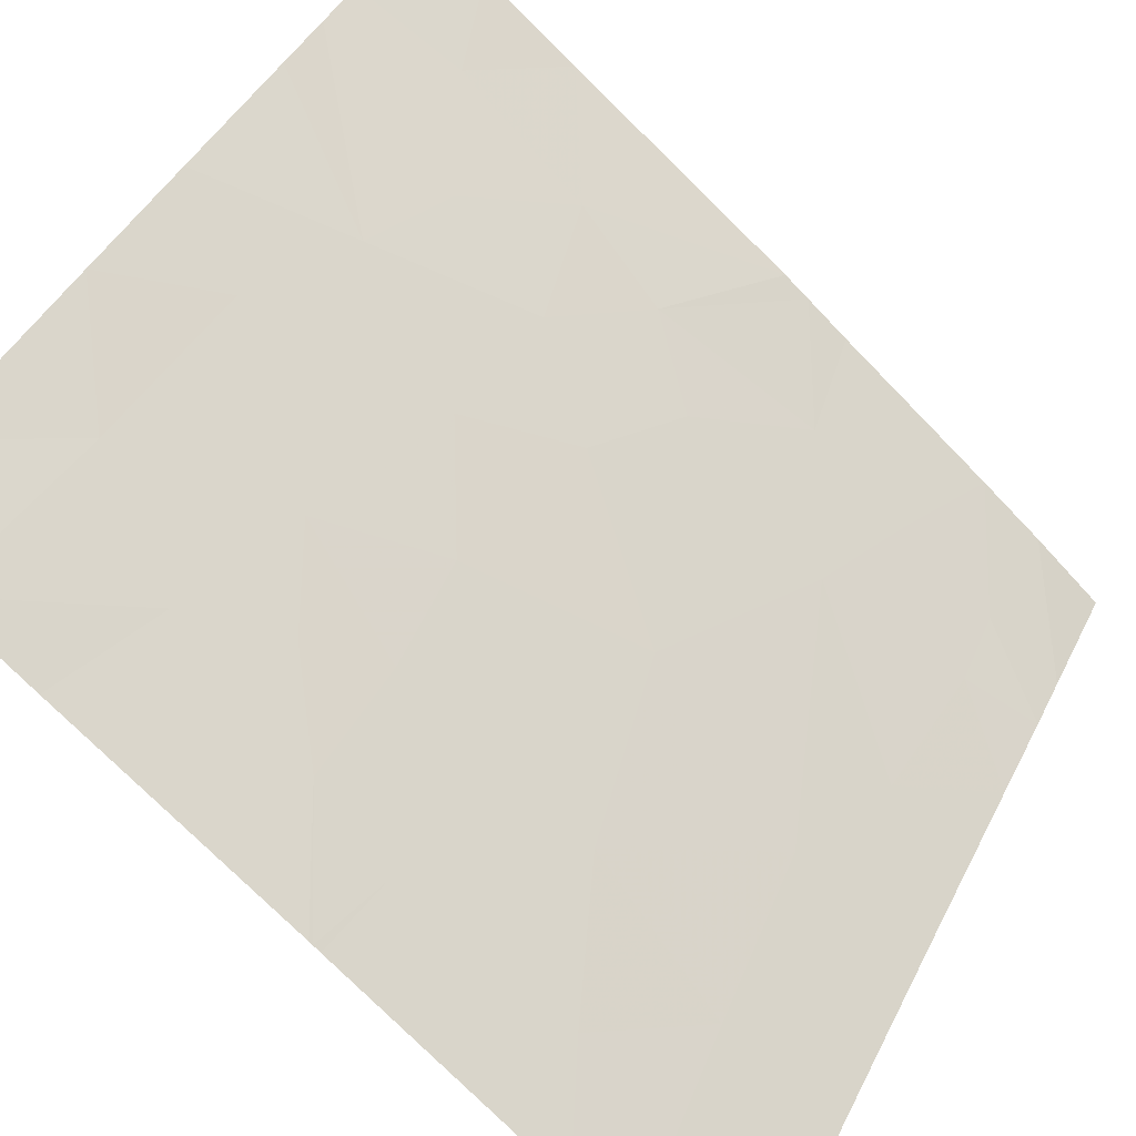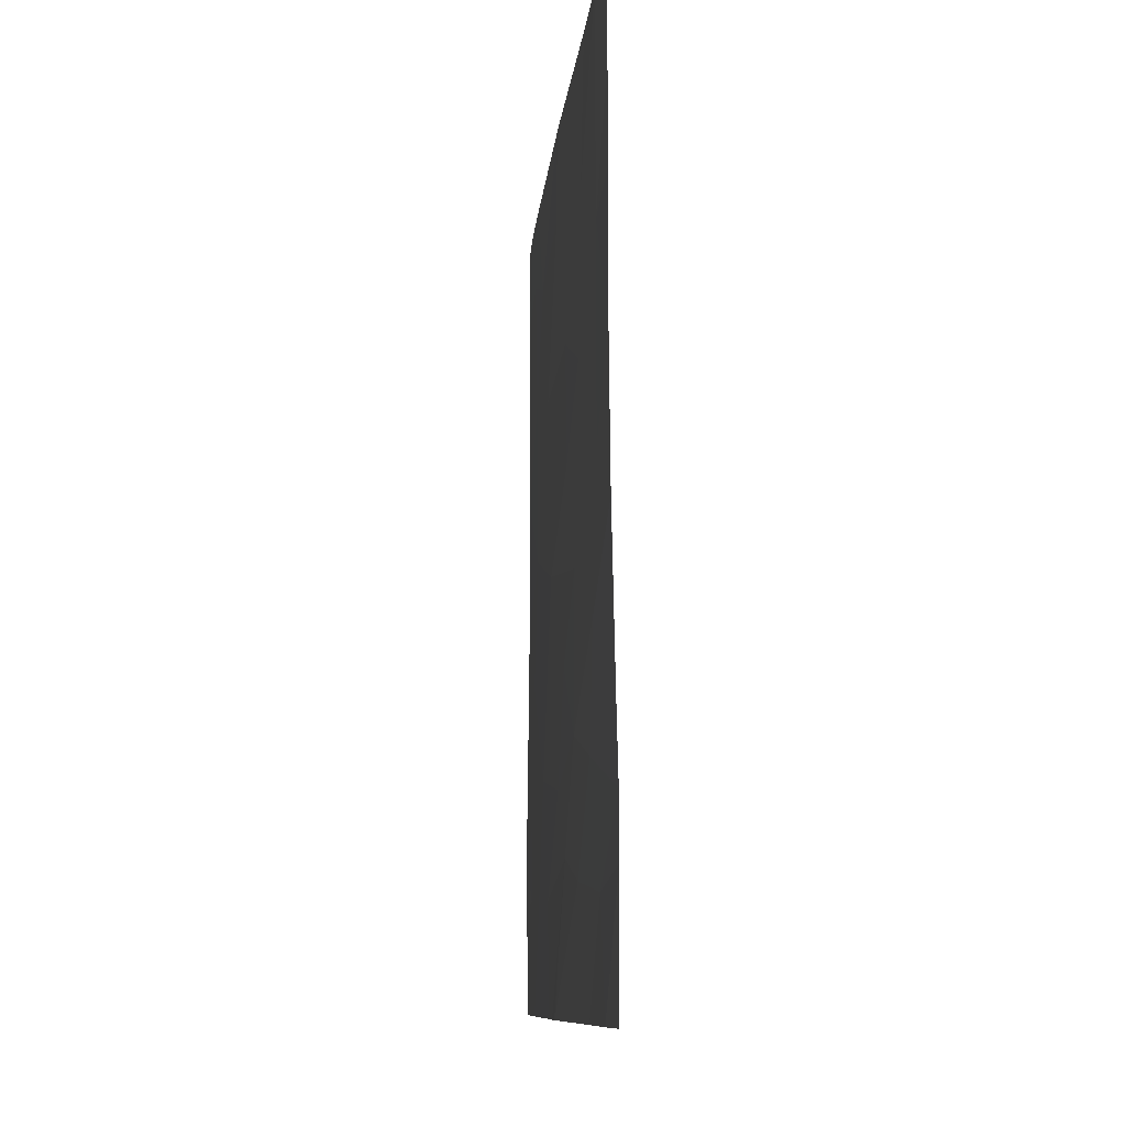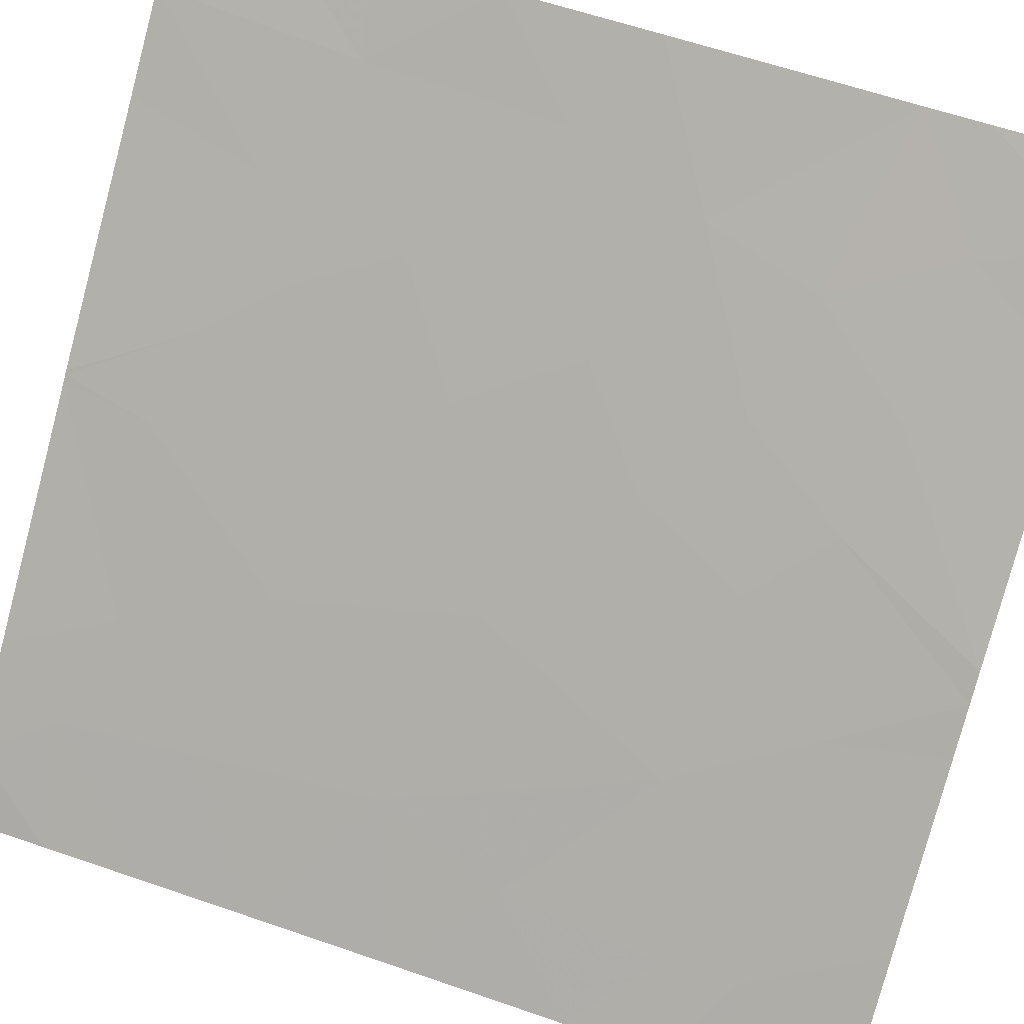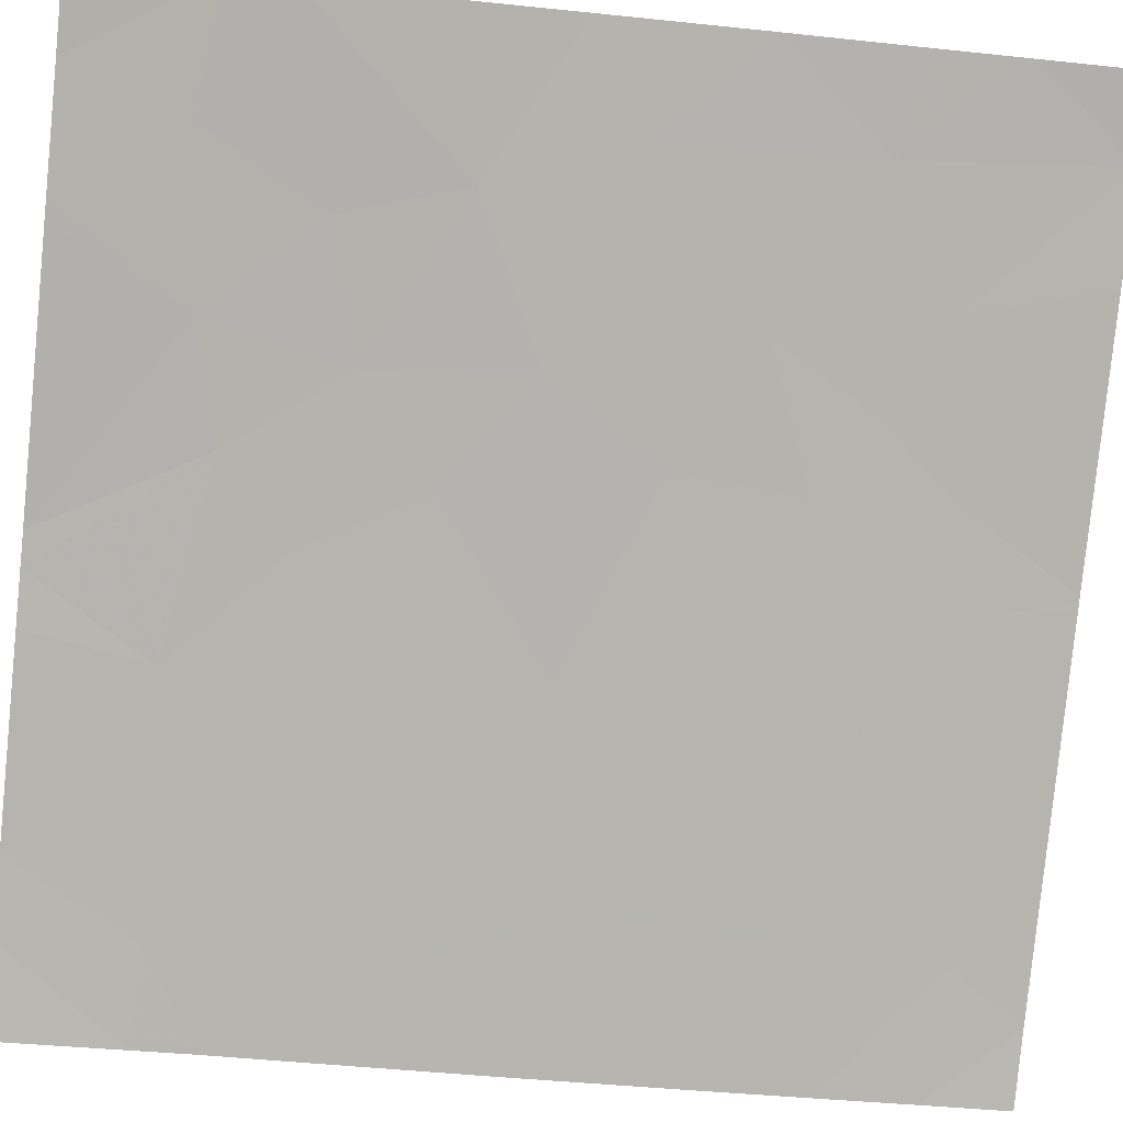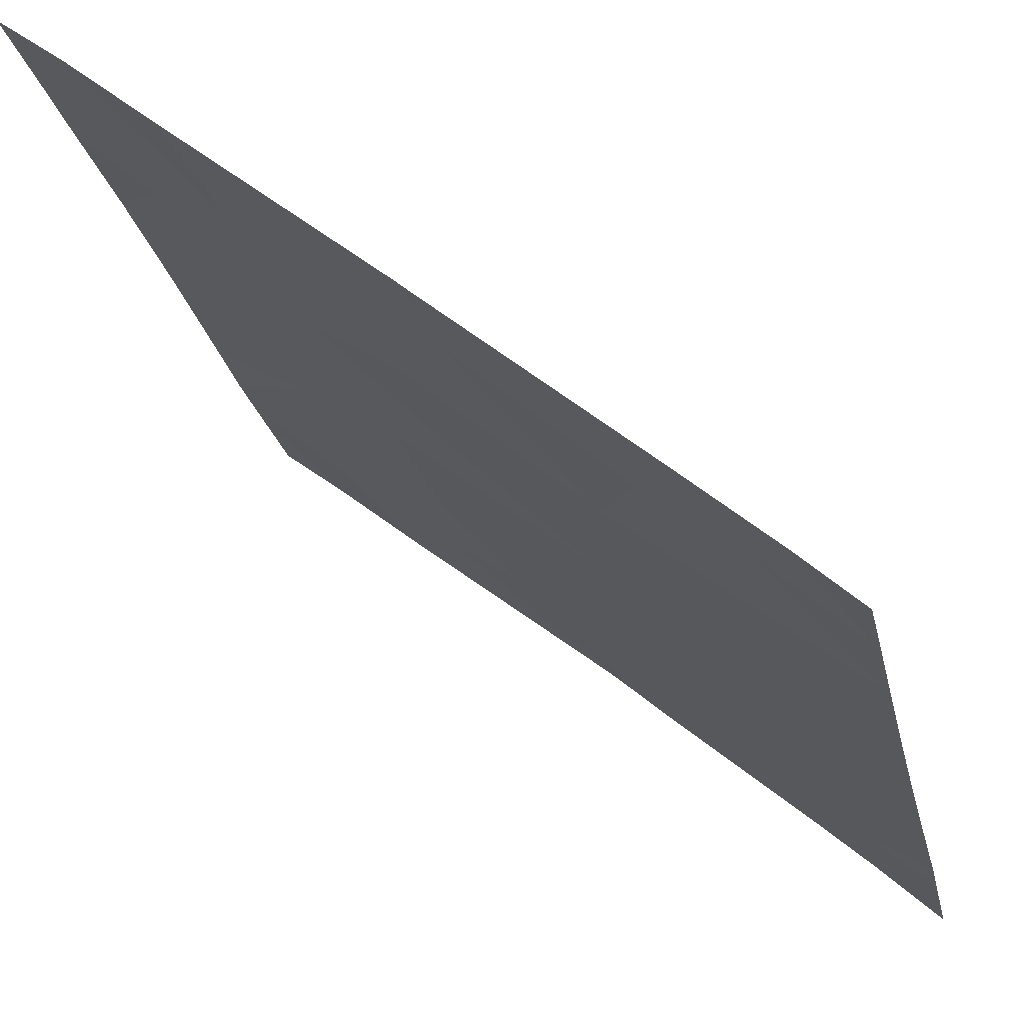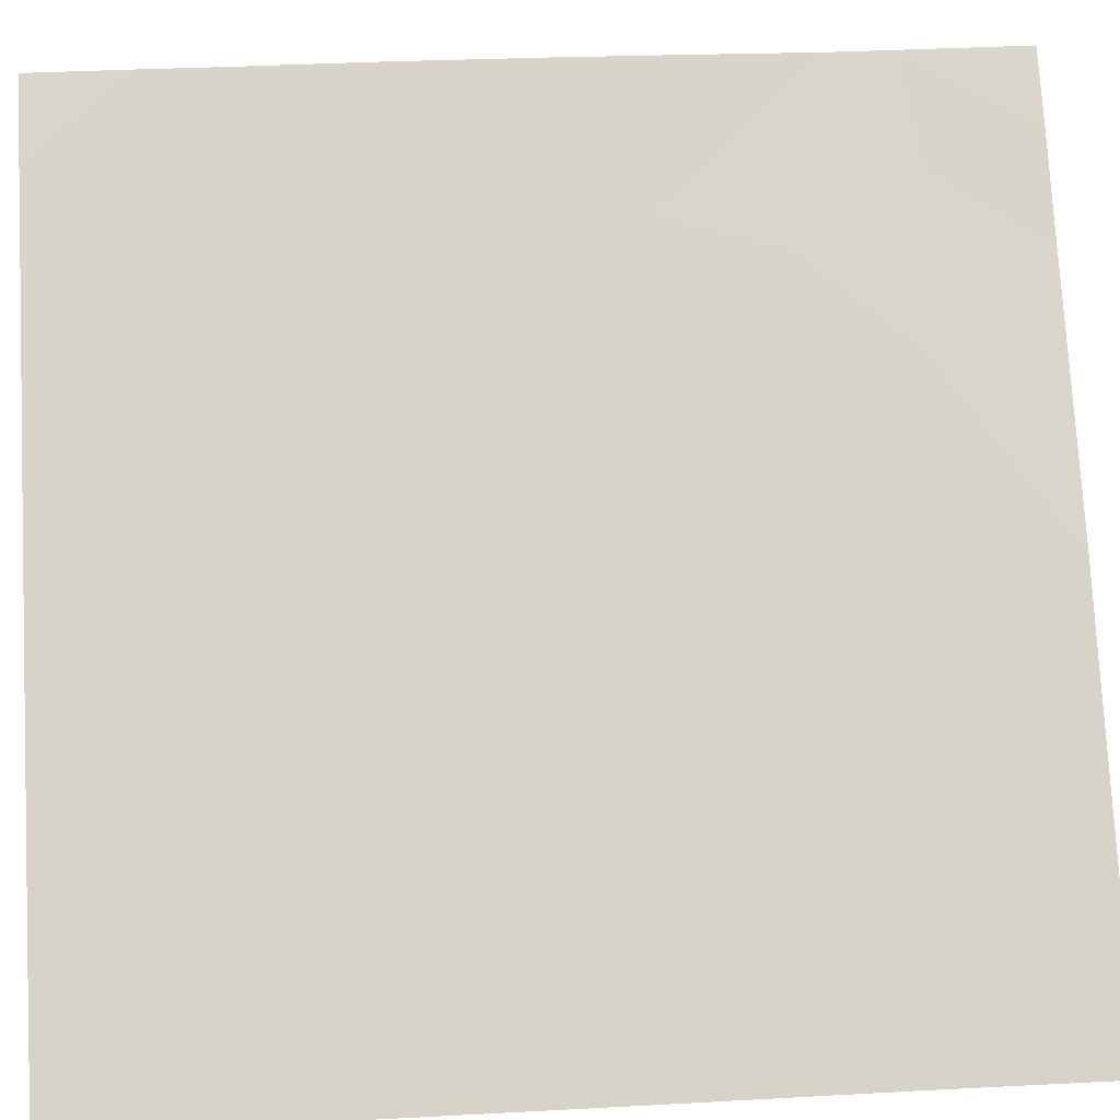
<metadata>
{"format":"obj","ext":"obj","renderer":"f3d","projection":"perspective","resolution":1024,"background":"white","views":[{"elev":43.3,"azim":24.9,"up":"+Y"},{"elev":-9.6,"azim":-134.6,"up":"+Z"},{"elev":60.0,"azim":109.5,"up":"+Y"},{"elev":-40.6,"azim":-97.5,"up":"+Y"},{"elev":-22.9,"azim":11.6,"up":"+Y"},{"elev":37.0,"azim":86.1,"up":"+Y"}]}
</metadata>
<code>
v 15.15 51.09 -21.11
v 15.15 51.09 -21.54
v 15.35 50.94 -21.54
v 17.18 49.44 -18.79
v 17.5 49.17 -19.16
v 17.15 49.47 -19.25
v 16.88 49.69 -18.9
v 16.6 49.93 -20.04
v 17.11 49.5 -19.87
v 16.71 49.83 -19.38
v 15.42 50.9 -19.9
v 15.16 51.11 -20.11
v 15.54 50.79 -20.38
v 16.85 49.72 -20.72
v 16.36 50.12 -20.8
v 16.21 50.25 -20.41
v 17.28 49.36 -20.86
v 17.5 49.17 -20.64
v 17.24 49.39 -20.32
v 16.39 50.11 -18.85
v 16.35 50.14 -18.54
v 15.16 51.11 -18.54
v 15.16 51.11 -18.86
v 15.37 50.95 -18.54
v 15.45 50.85 -21.17
v 15.15 51.09 -20.91
v 17.5 49.16 -19.57
v 15.16 51.11 -19.17
v 15.16 51.11 -19.6
v 15.4 50.92 -19.23
v 17.5 49.17 -20.06
v 15.96 50.45 -20.67
v 15.63 50.72 -20.77
v 15.65 50.7 -21.54
v 15.87 50.52 -21.12
v 16.12 50.32 -19.77
v 15.93 50.48 -20.15
v 17.27 49.38 -21.12
v 16.96 49.63 -21.13
v 16.32 50.17 -18.54
v 16.33 50.16 -18.54
v 16.14 50.31 -18.92
v 15.96 50.46 -19.2
v 15.72 50.66 -18.99
v 15.81 50.58 -19.52
v 16.15 50.3 -19.36
v 15.63 50.73 -18.54
v 17.5 49.17 -20.94
v 16.46 50.06 -21.54
v 16.37 50.13 -21.54
v 16.16 50.29 -21.03
v 15.15 51.1 -20.67
v 16.59 49.95 -21.54
v 16.64 49.9 -21.15
v 17.09 49.53 -21.54
v 17.5 49.17 -21.54
v 17.28 49.36 -21.54
v 17.5 49.17 -21.14
v 17.5 49.17 -18.54
v 17.5 49.17 -18.84
v 17.31 49.33 -18.54
v 17.03 49.58 -18.54
f 3 1 2
f 6 5 4
f 4 7 6
f 10 8 9
f 13 11 12
f 16 14 8
f 16 15 14
f 19 17 18
f 19 14 17
f 7 21 20
f 20 10 7
f 24 22 23
f 26 1 25
f 6 27 5
f 30 28 29
f 19 31 9
f 13 33 32
f 16 32 15
f 35 25 34
f 37 8 36
f 37 16 8
f 6 9 27
f 6 10 9
f 39 38 17
f 17 14 39
f 42 41 40
f 45 43 44
f 20 21 41
f 37 45 11
f 11 13 37
f 9 31 27
f 45 44 30
f 46 45 36
f 44 47 24
f 42 40 47
f 47 44 42
f 17 38 48
f 51 50 49
f 51 35 50
f 13 12 52
f 17 48 18
f 12 11 29
f 43 42 44
f 7 10 6
f 13 52 26
f 26 33 13
f 37 36 45
f 46 43 45
f 54 49 53
f 42 20 41
f 39 53 55
f 39 54 53
f 32 51 15
f 51 49 54
f 54 15 51
f 58 57 56
f 38 57 58
f 38 55 57
f 25 1 3
f 3 34 25
f 19 18 31
f 61 60 59
f 48 38 58
f 60 4 5
f 60 61 4
f 61 62 4
f 54 39 14
f 51 32 35
f 35 34 50
f 13 32 37
f 10 36 8
f 10 46 36
f 39 55 38
f 46 42 43
f 7 4 62
f 15 54 14
f 7 62 21
f 46 20 42
f 46 10 20
f 30 24 23
f 30 44 24
f 30 23 28
f 14 9 8
f 14 19 9
f 32 16 37
f 30 29 11
f 11 45 30
f 33 26 25
f 25 35 33
f 35 32 33

</code>
